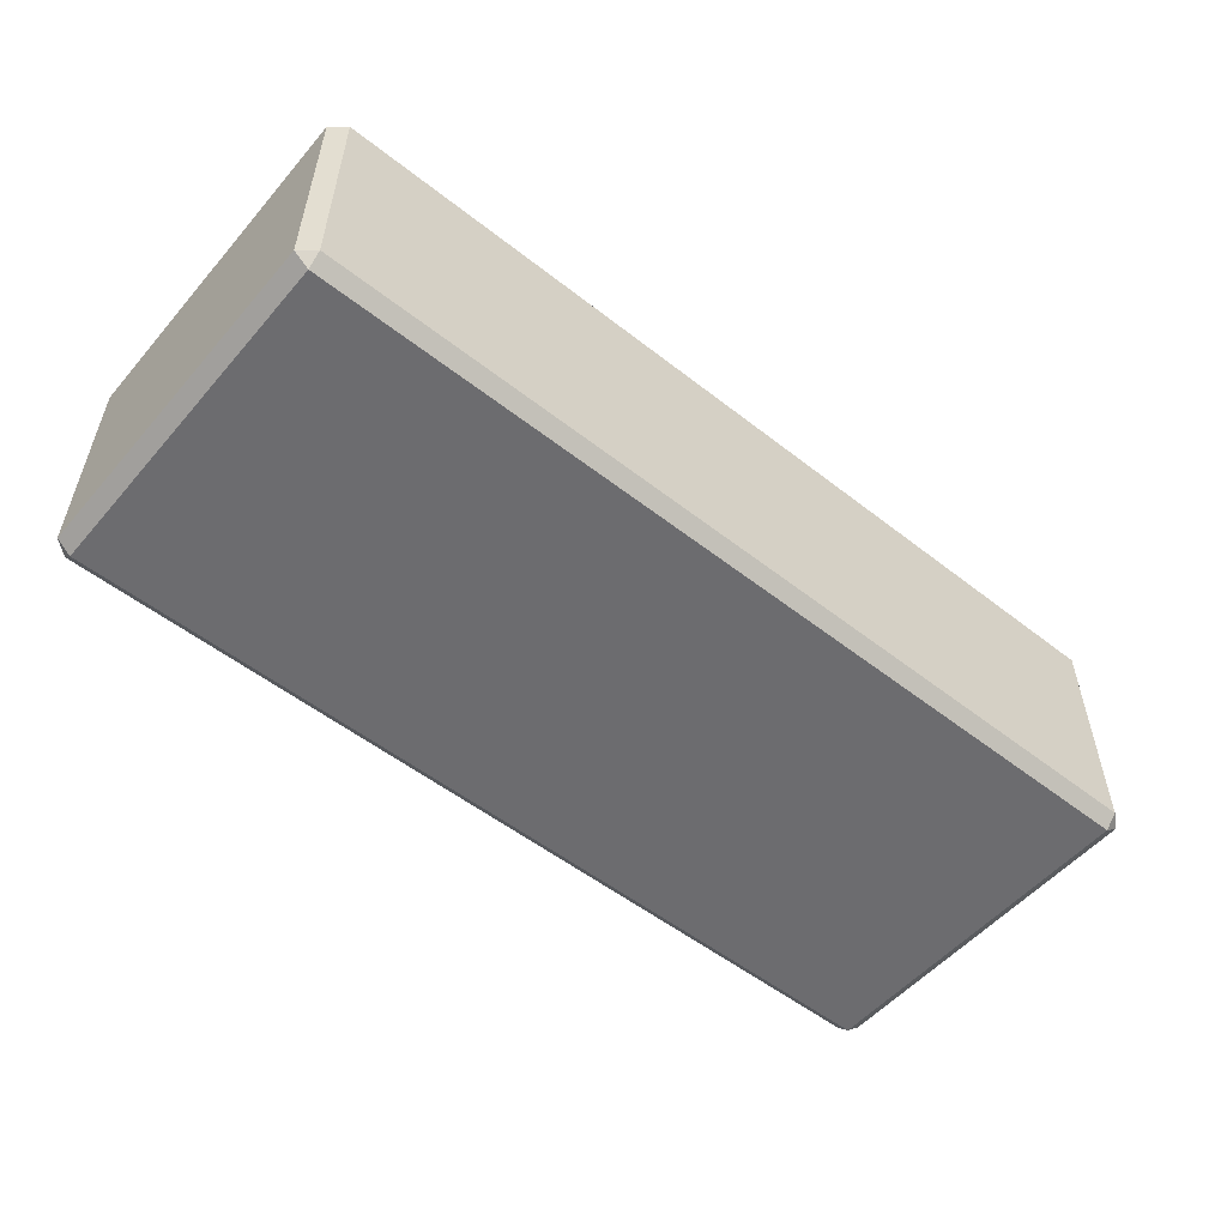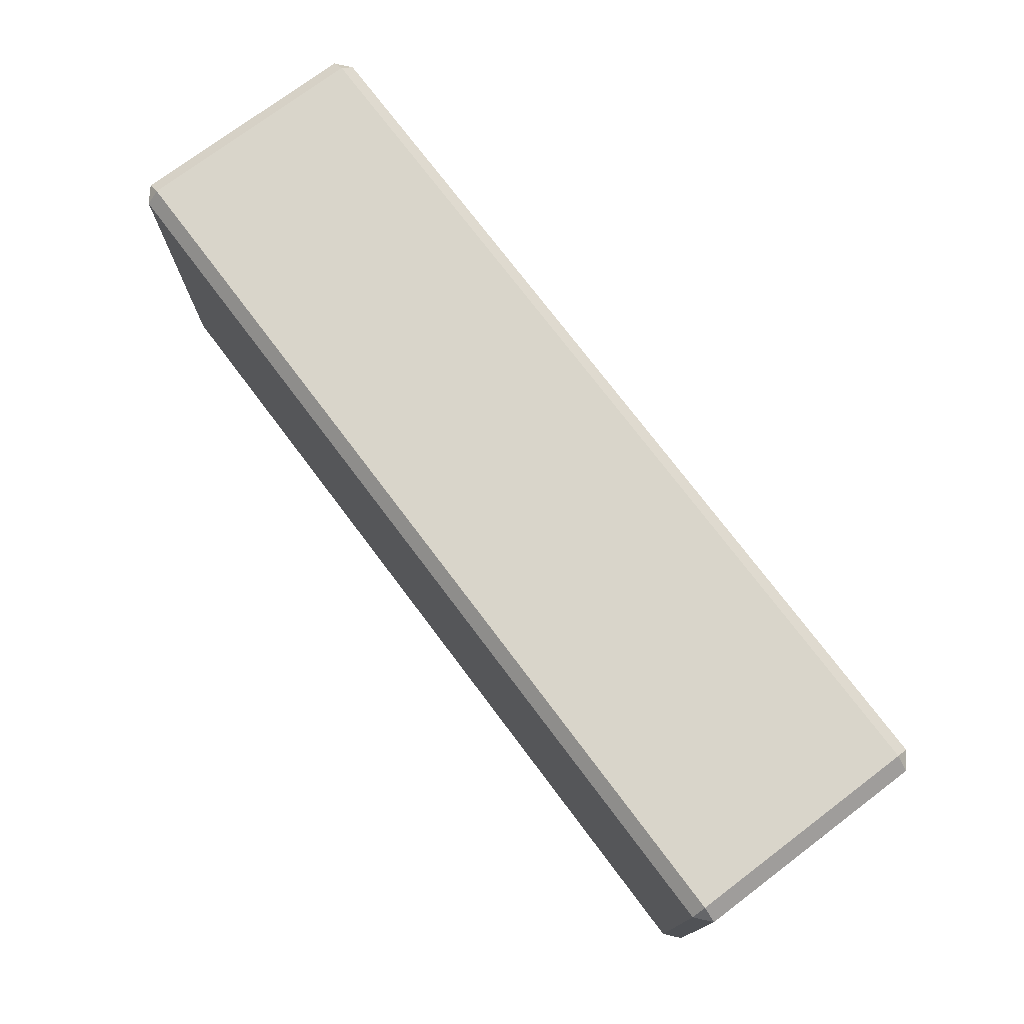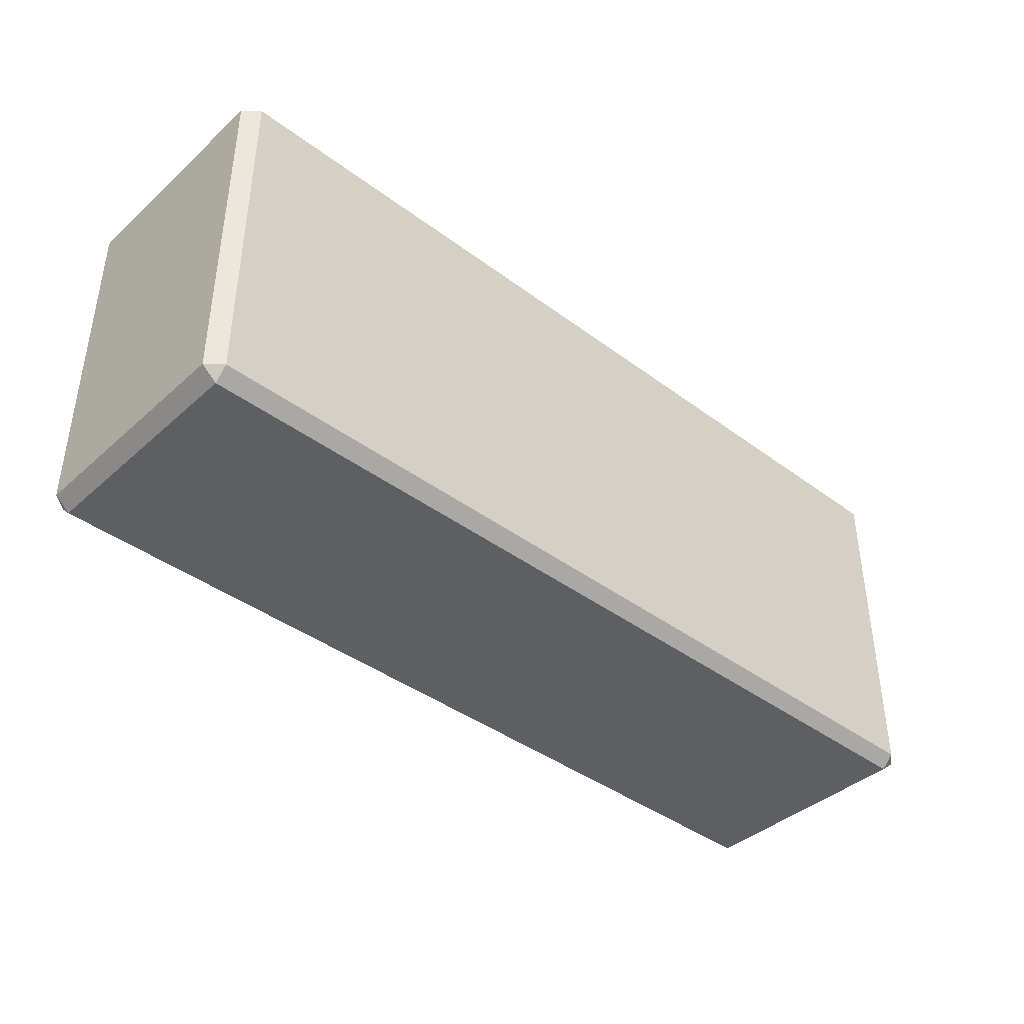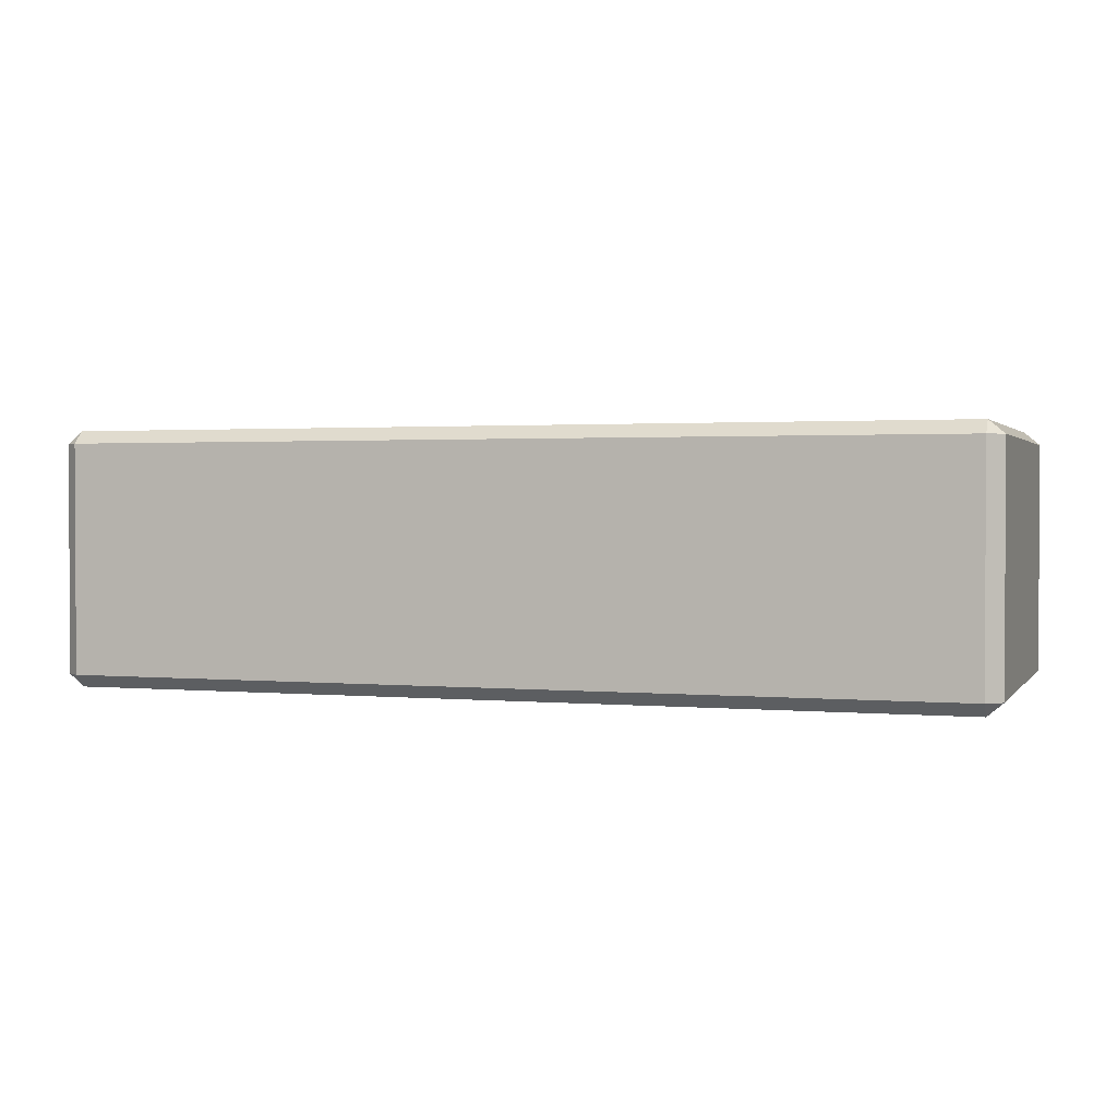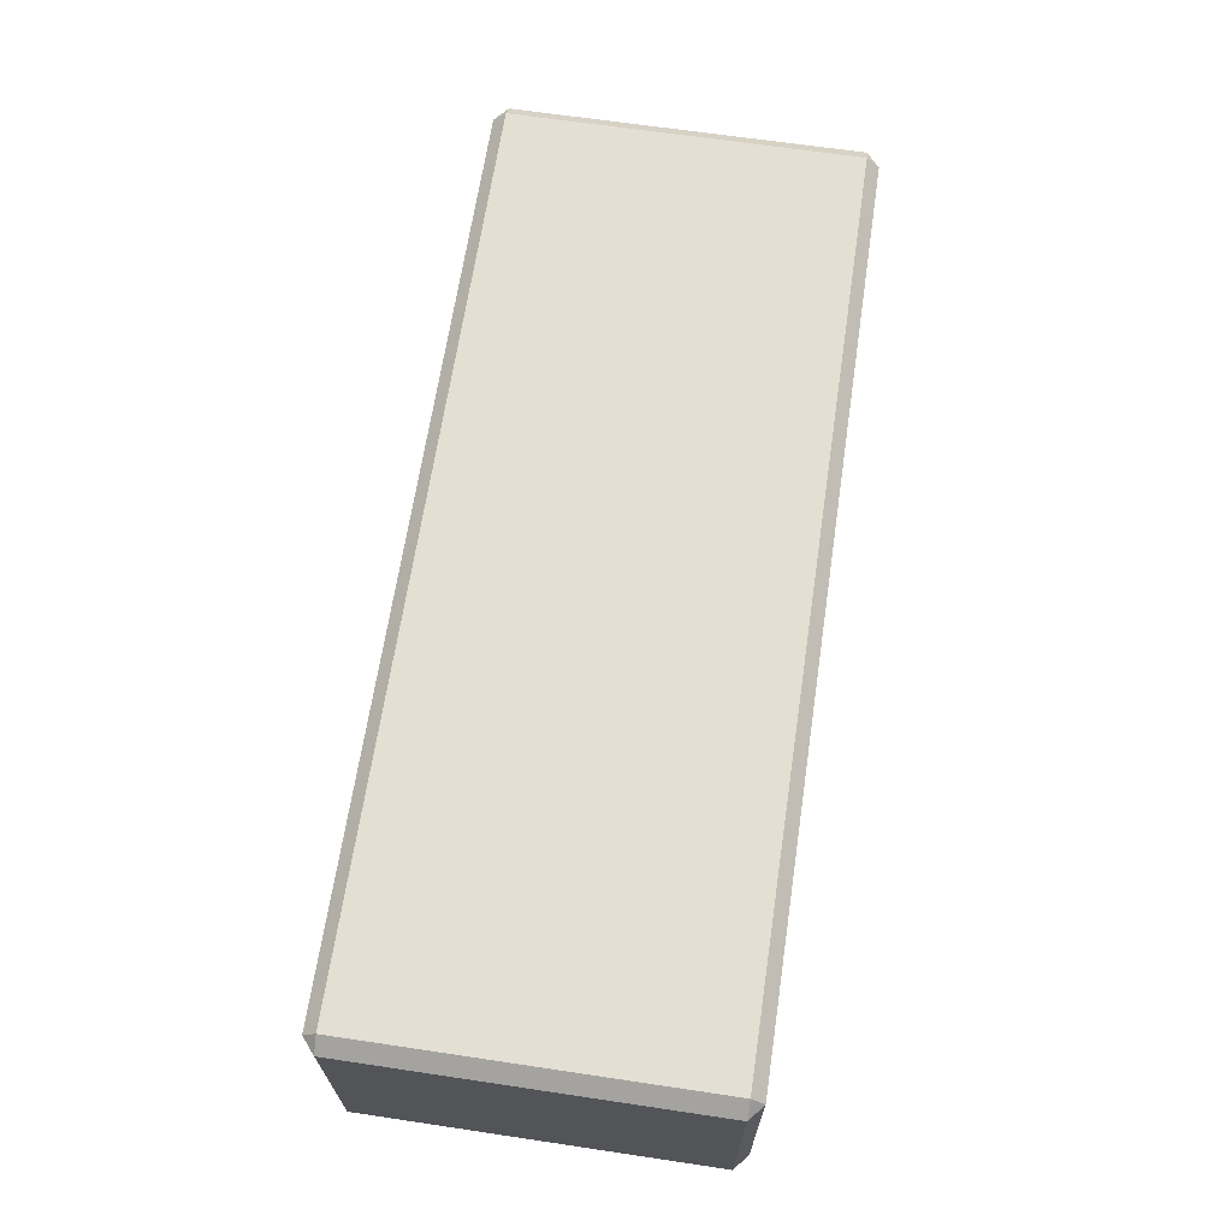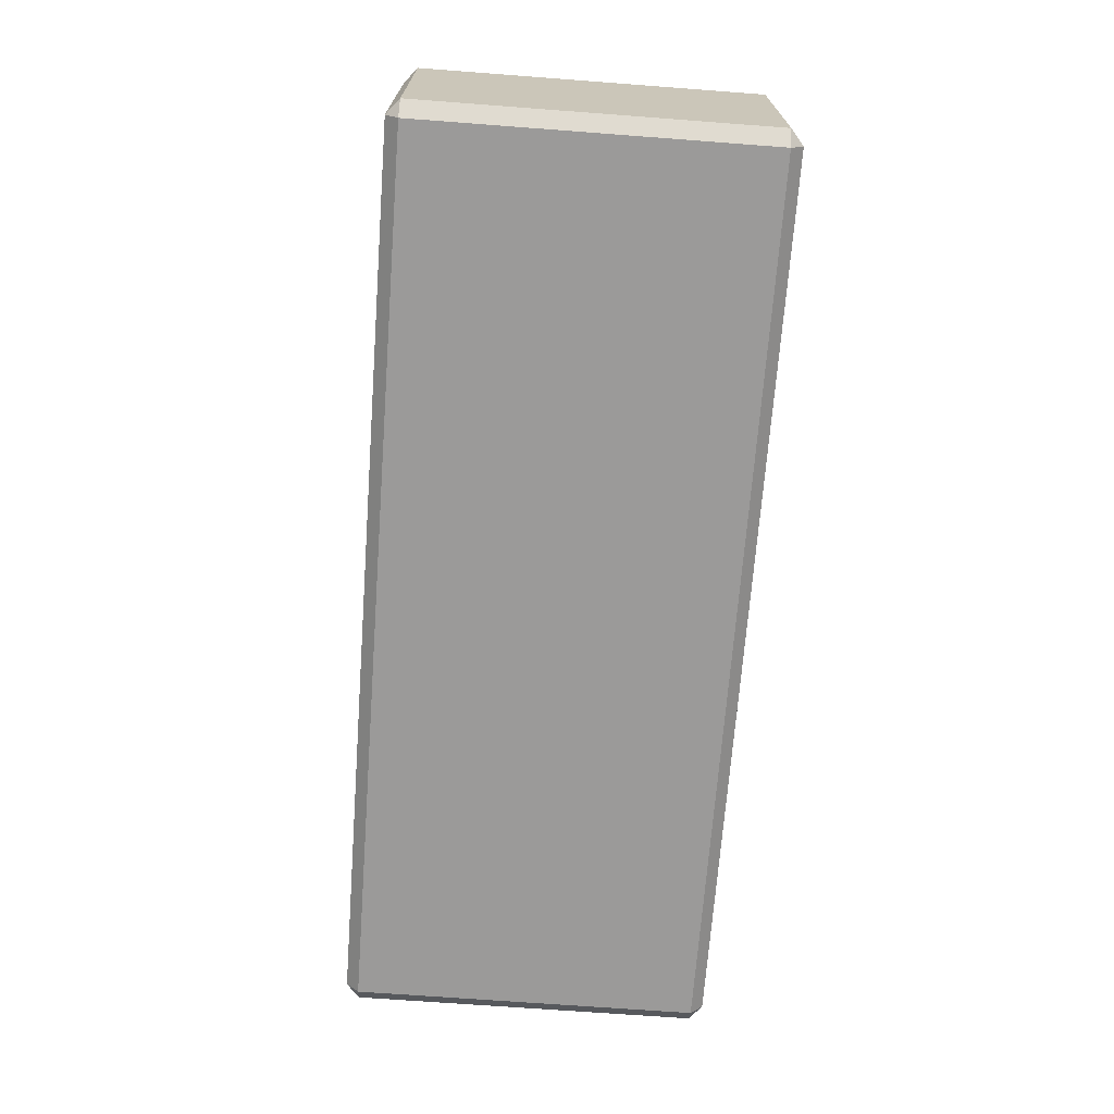
<metadata>
{"format":"obj","ext":"obj","renderer":"f3d","projection":"perspective","resolution":1024,"background":"white","views":[{"elev":-53.8,"azim":140.2,"up":"+Y"},{"elev":74.7,"azim":53.0,"up":"+Z"},{"elev":-40.4,"azim":-42.5,"up":"+Z"},{"elev":1.6,"azim":18.5,"up":"+Y"},{"elev":66.4,"azim":-81.5,"up":"+Y"},{"elev":-69.5,"azim":85.7,"up":"+Y"}]}
</metadata>
<code>
g default
v 0.4518 0 -0.38
v 0.4518 0.38 0
v 0 0.38 -0.38
v 27.35 0.38 -0.38
v 26.9 0.38 0
v 26.9 0 -0.38
v 0 7.22 -0.38
v 0.4518 7.22 0
v 0.4518 7.6 -0.38
v 26.9 7.6 -0.38
v 26.9 7.22 0
v 27.35 7.22 -0.38
v 0 7.22 -10.62
v 0.4518 7.6 -10.62
v 0.4518 7.22 -11
v 26.9 7.22 -11
v 26.9 7.6 -10.62
v 27.35 7.22 -10.62
v 0 0.38 -10.62
v 0.4518 0.38 -11
v 0.4518 0 -10.62
v 26.9 0 -10.62
v 26.9 0.38 -11
v 27.35 0.38 -10.62
g Brick_001 LooseMaterials
f 1 3 19 21
f 2 1 6 5
f 3 2 8 7
f 4 6 22 24
f 5 4 12 11
f 7 9 14 13
f 9 8 11 10
f 10 12 18 17
f 13 15 20 19
f 15 14 17 16
f 16 18 24 23
f 21 20 23 22
f 2 5 11 8
f 9 10 17 14
f 15 16 23 20
f 21 22 6 1
f 4 24 18 12
f 19 3 7 13
f 1 2 3
f 4 5 6
f 7 8 9
f 10 11 12
f 13 14 15
f 16 17 18
f 19 20 21
f 22 23 24

</code>
